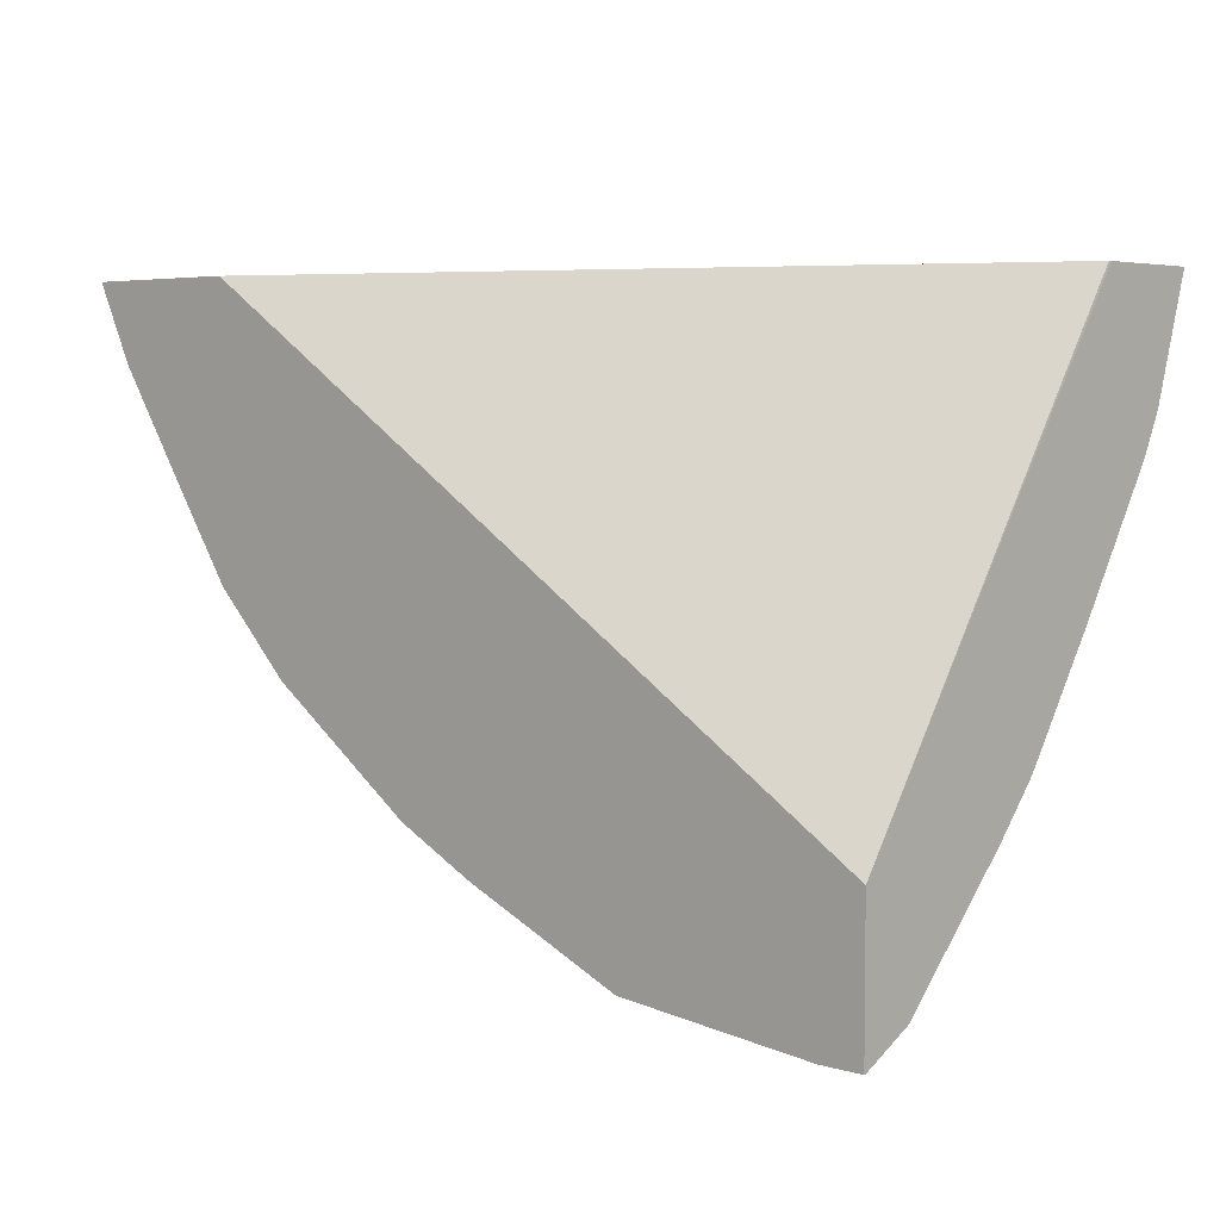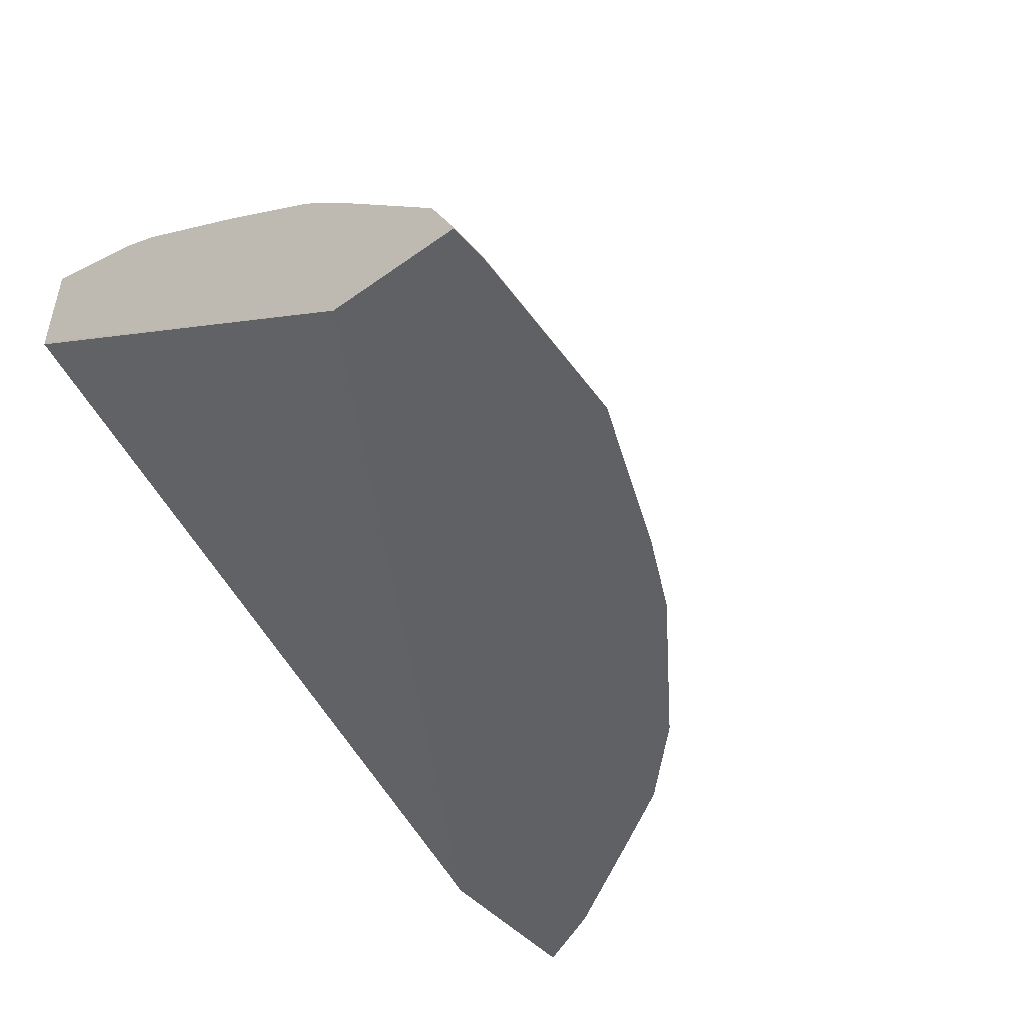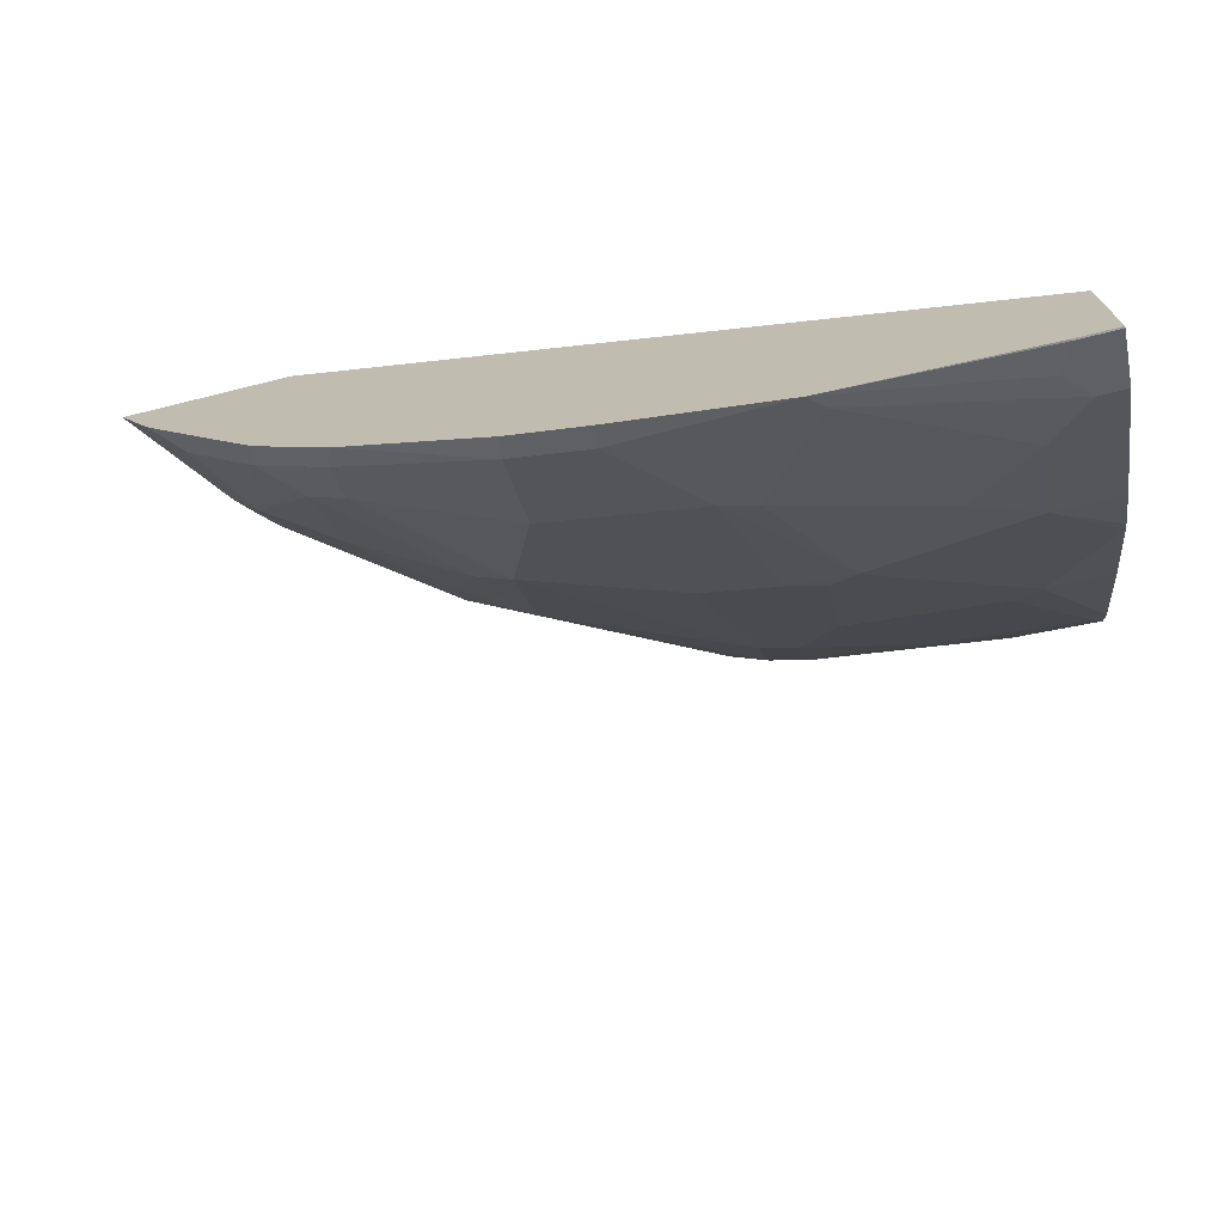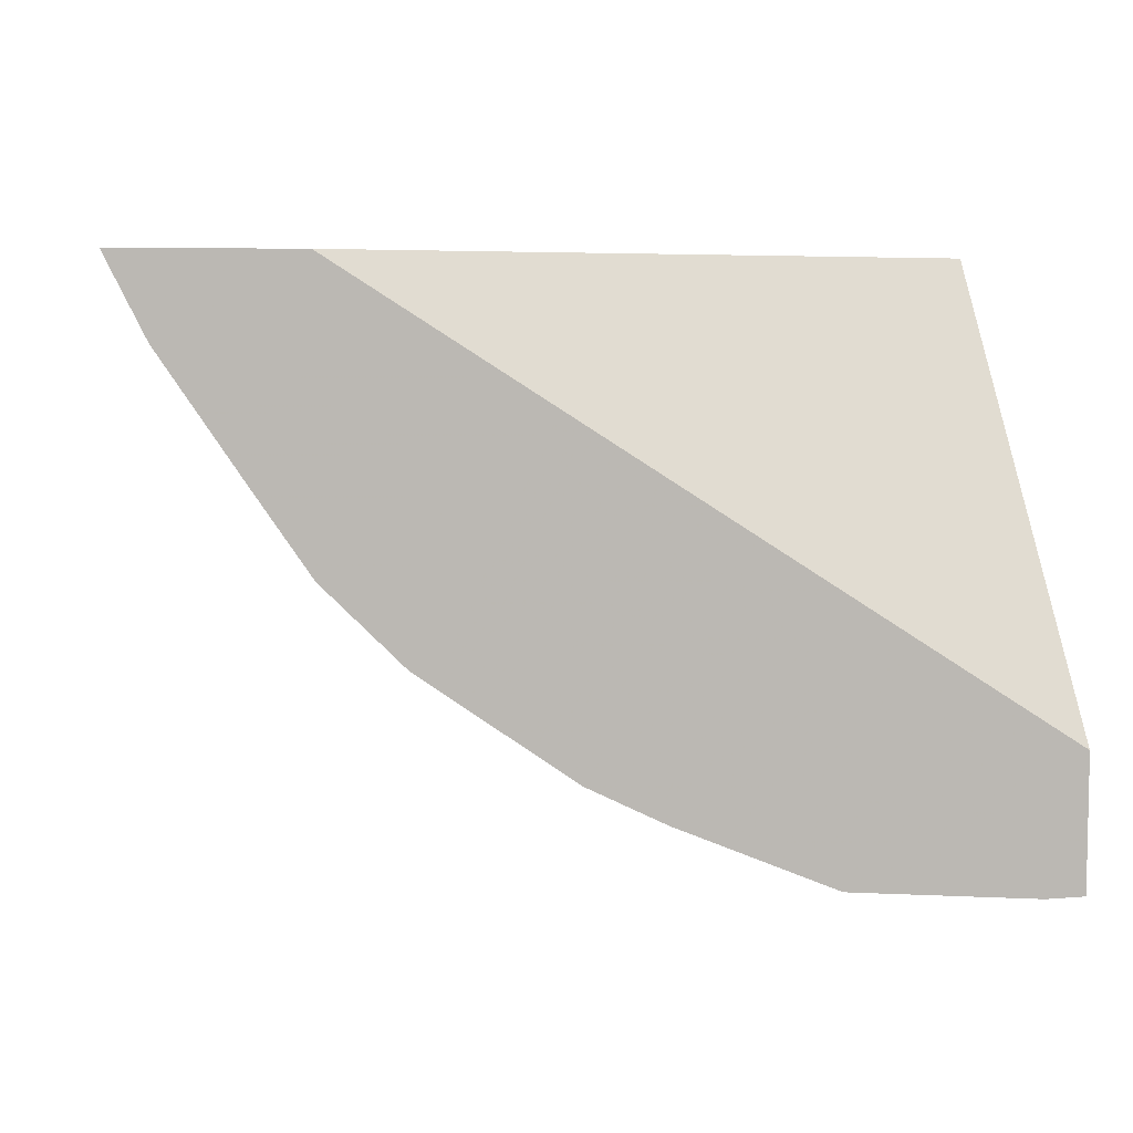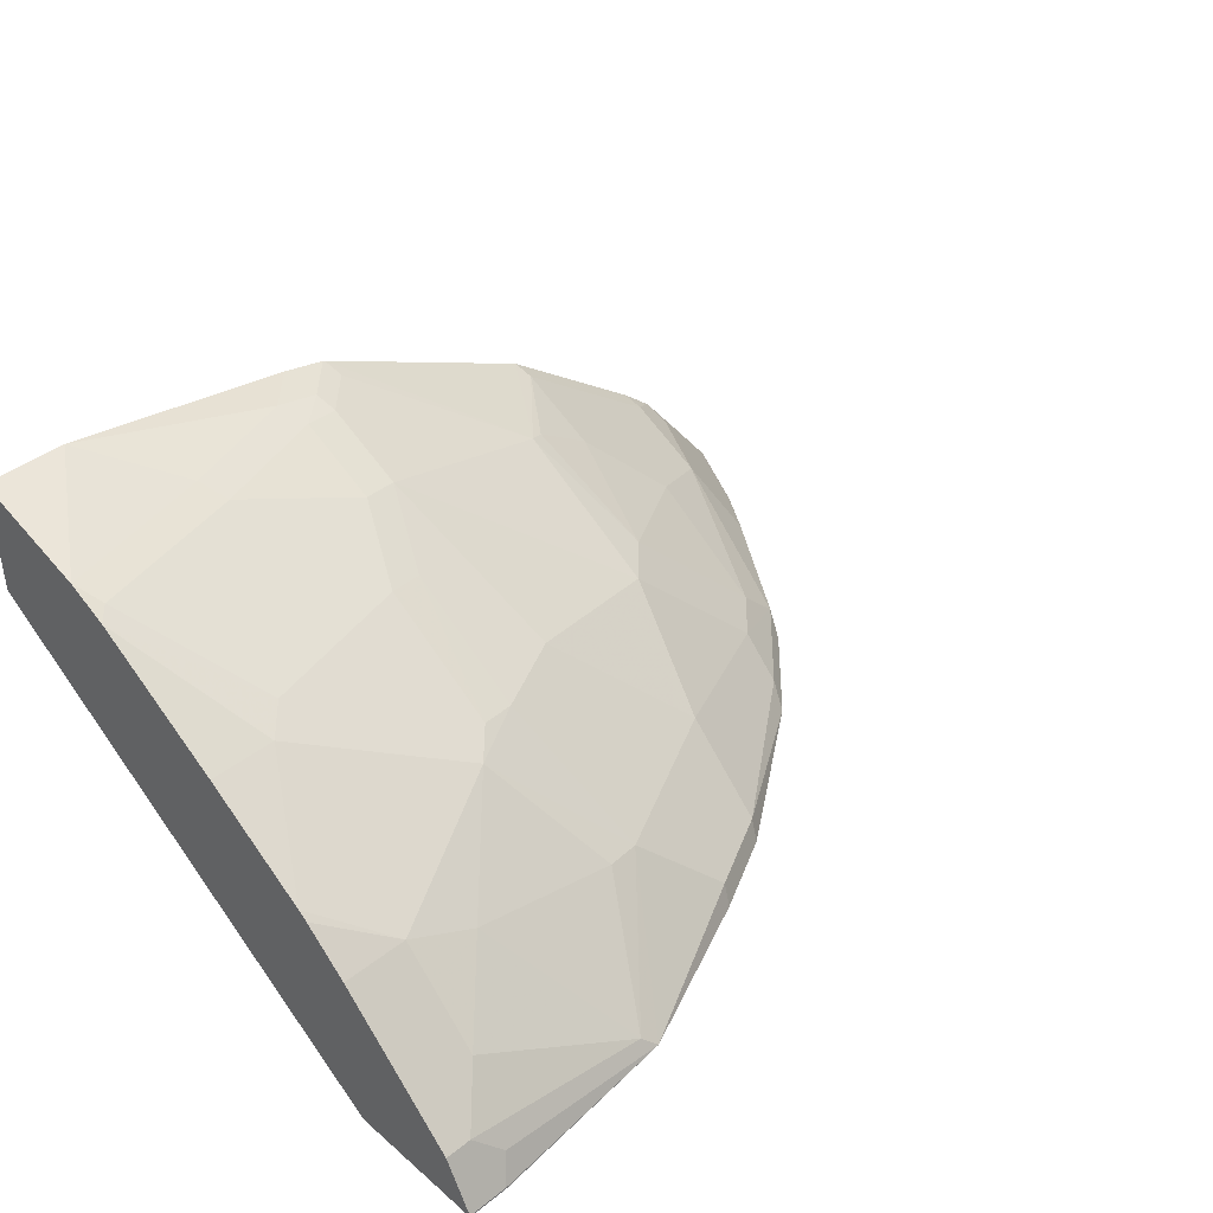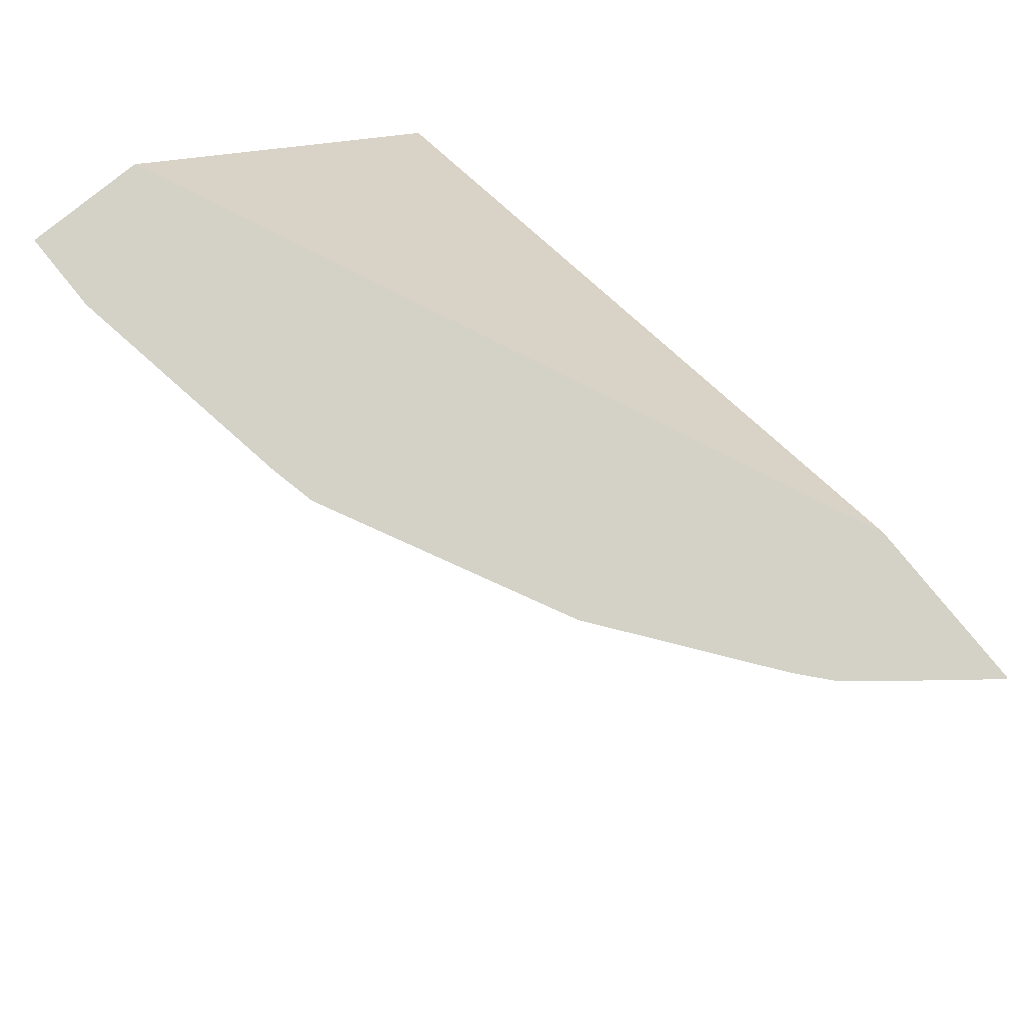
<metadata>
{"format":"obj","ext":"obj","renderer":"f3d","projection":"perspective","resolution":1024,"background":"white","views":[{"elev":4.8,"azim":-137.9,"up":"+Y"},{"elev":-47.1,"azim":-50.9,"up":"+Z"},{"elev":-71.9,"azim":-166.1,"up":"+Y"},{"elev":6.6,"azim":166.1,"up":"+Y"},{"elev":40.8,"azim":-44.0,"up":"+Z"},{"elev":79.8,"azim":50.9,"up":"+Y"}]}
</metadata>
<code>
v -9.622e-05 -0.9193 0.3397
v -9.622e-05 -0.9059 0.3664
v -9.622e-05 -0.9165 0.3389
v -5.246e-05 -0.9193 0.3389
v 0.01999 -0.9193 0.3397
v 0.01334 -0.9059 0.3664
v -9.622e-05 -0.8859 0.3864
v -9.622e-05 -0.8497 0.3389
v 0.02082 -0.9193 0.3389
v 0.02668 -0.9126 0.3531
v 0.1208 -0.9097 0.3389
v 0.1133 -0.9059 0.3464
v 0.03333 -0.8859 0.3864
v -9.622e-05 -0.846 0.4263
v -9.622e-05 -0.6204 0.5009
v 3.504e-05 -0.6204 0.4992
v 0.3601 -0.6204 0.3389
v 0.1649 -0.8493 0.3897
v 0.2031 -0.8745 0.3389
v 0.2049 -0.8693 0.3497
v 0.1466 -0.8527 0.393
v 0.06663 -0.8527 0.413
v 0.03333 -0.846 0.4263
v -9.622e-05 -0.8242 0.4459
v -9.622e-05 -0.6204 0.5591
v 0.4469 -0.6204 0.3389
v 0.1449 -0.7894 0.4496
v 0.1133 -0.806 0.4463
v 0.2448 -0.8094 0.3897
v 0.1849 -0.7694 0.4496
v 0.243 -0.8545 0.3389
v 0.2448 -0.8493 0.3497
v 0.03333 -0.7661 0.4863
v -9.622e-05 -0.8194 0.4496
v -9.622e-05 -0.6794 0.5396
v 3.504e-05 -0.6795 0.5396
v 0.04042 -0.6204 0.5591
v 0.446 -0.6204 0.3406
v 0.4277 -0.6595 0.3389
v 0.1649 -0.7494 0.4696
v 0.1449 -0.7294 0.4896
v 0.1266 -0.7927 0.453
v 0.1266 -0.7328 0.4929
v 0.04663 -0.7528 0.4929
v 0.3247 -0.7694 0.3697
v 0.2648 -0.7494 0.4297
v 0.1649 -0.6895 0.5096
v 0.3201 -0.8002 0.3389
v 0.3247 -0.7894 0.3497
v -9.622e-05 -0.6995 0.5295
v -9.622e-05 -0.7661 0.4863
v 0.006686 -0.6928 0.5329
v 0.07998 -0.6595 0.5396
v 0.1399 -0.6395 0.5396
v 0.159 -0.6204 0.5396
v 0.426 -0.6204 0.3661
v 0.4046 -0.6295 0.3897
v 0.4347 -0.6295 0.3497
v 0.4271 -0.6595 0.3397
v 0.4046 -0.6895 0.3497
v 0.3647 -0.7494 0.3497
v 0.3877 -0.7194 0.3389
v 0.1466 -0.6928 0.5129
v 0.08663 -0.6728 0.5329
v 0.3447 -0.7494 0.3697
v 0.2847 -0.7294 0.4297
v 0.2664 -0.6728 0.4729
v 0.1649 -0.6495 0.5296
v 0.3601 -0.7602 0.3389
v 0.1466 -0.6528 0.5329
v 0.1624 -0.6395 0.5346
v 0.1815 -0.6204 0.5346
v 0.4001 -0.6204 0.3988
v 0.4072 -0.6395 0.3797
v 0.3984 -0.6204 0.4006
v 0.3847 -0.6695 0.3897
v 0.4147 -0.6695 0.3497
v 0.3447 -0.6895 0.4097
v 0.3047 -0.6695 0.4496
v 0.2748 -0.6695 0.4696
v 0.3047 -0.6295 0.4696
v 0.3025 -0.6204 0.4742
v 0.2226 -0.6204 0.5141
v 0.1826 -0.6204 0.5341
v 0.1849 -0.6295 0.5296
v 0.3824 -0.6204 0.4143
v 0.3847 -0.6295 0.4097
f 41 43 42
f 43 52 44
f 43 47 63
f 43 63 64
f 43 64 52
f 40 47 41
f 41 47 43
f 44 52 50
f 46 66 67
f 45 61 65
f 45 65 66
f 45 66 46
f 46 67 47
f 47 67 68
f 47 70 63
f 39 61 62
f 47 68 70
f 45 49 61
f 39 60 61
f 33 44 50
f 38 59 39
f 30 46 47
f 48 69 61
f 30 47 40
f 31 48 32
f 32 48 49
f 32 49 45
f 33 50 51
f 33 51 34
f 39 59 60
f 35 50 36
f 36 52 64
f 36 64 53
f 36 53 37
f 37 53 54
f 37 54 55
f 38 56 57
f 38 57 58
f 38 58 59
f 36 50 52
f 48 61 49
f 68 72 71
f 53 70 54
f 67 81 82
f 67 82 83
f 67 83 84
f 67 84 85
f 67 85 68
f 68 85 72
f 68 71 70
f 72 85 84
f 75 86 87
f 75 87 76
f 76 87 81
f 76 81 78
f 78 81 79
f 79 81 80
f 81 87 86
f 81 86 82
f 29 46 30
f 67 80 81
f 66 80 67
f 66 79 80
f 66 78 79
f 54 70 71
f 54 72 55
f 56 73 57
f 57 74 58
f 57 73 75
f 57 75 76
f 57 76 74
f 58 74 76
f 53 64 70
f 58 76 77
f 59 77 60
f 60 77 76
f 60 76 61
f 61 69 62
f 61 76 65
f 63 70 64
f 65 76 78
f 65 78 66
f 58 77 59
f 29 45 46
f 54 71 72
f 28 44 33
f 3 39 62
f 3 62 69
f 3 69 48
f 3 48 31
f 3 31 19
f 3 19 11
f 3 11 9
f 3 9 4
f 5 9 11
f 5 11 10
f 6 10 12
f 6 12 13
f 7 13 23
f 7 23 14
f 8 15 16
f 8 16 17
f 10 11 12
f 3 26 39
f 3 17 26
f 3 8 17
f 2 13 7
f 29 32 45
f 1 2 7
f 1 7 14
f 1 14 24
f 1 24 34
f 1 34 51
f 1 51 50
f 1 50 35
f 11 18 12
f 1 35 25
f 1 15 8
f 1 8 3
f 1 3 4
f 1 4 9
f 1 5 10
f 1 10 6
f 1 6 2
f 2 6 13
f 1 25 15
f 11 19 20
f 1 9 5
f 12 18 21
f 18 29 30
f 18 30 27
f 19 31 32
f 19 32 20
f 21 28 22
f 22 28 23
f 23 33 34
f 23 34 24
f 18 32 29
f 23 28 33
f 26 38 39
f 27 30 40
f 27 40 41
f 27 41 42
f 27 42 28
f 28 42 43
f 28 43 44
f 11 20 18
f 25 36 37
f 18 20 32
f 25 35 36
f 18 27 28
f 12 21 22
f 12 22 13
f 18 28 21
f 13 22 23
f 14 23 24
f 15 37 55
f 15 55 72
f 15 72 84
f 15 84 83
f 15 25 37
f 15 82 86
f 15 86 75
f 15 75 73
f 15 17 16
f 15 73 56
f 15 56 38
f 15 83 82
f 15 38 26
f 15 26 17

</code>
